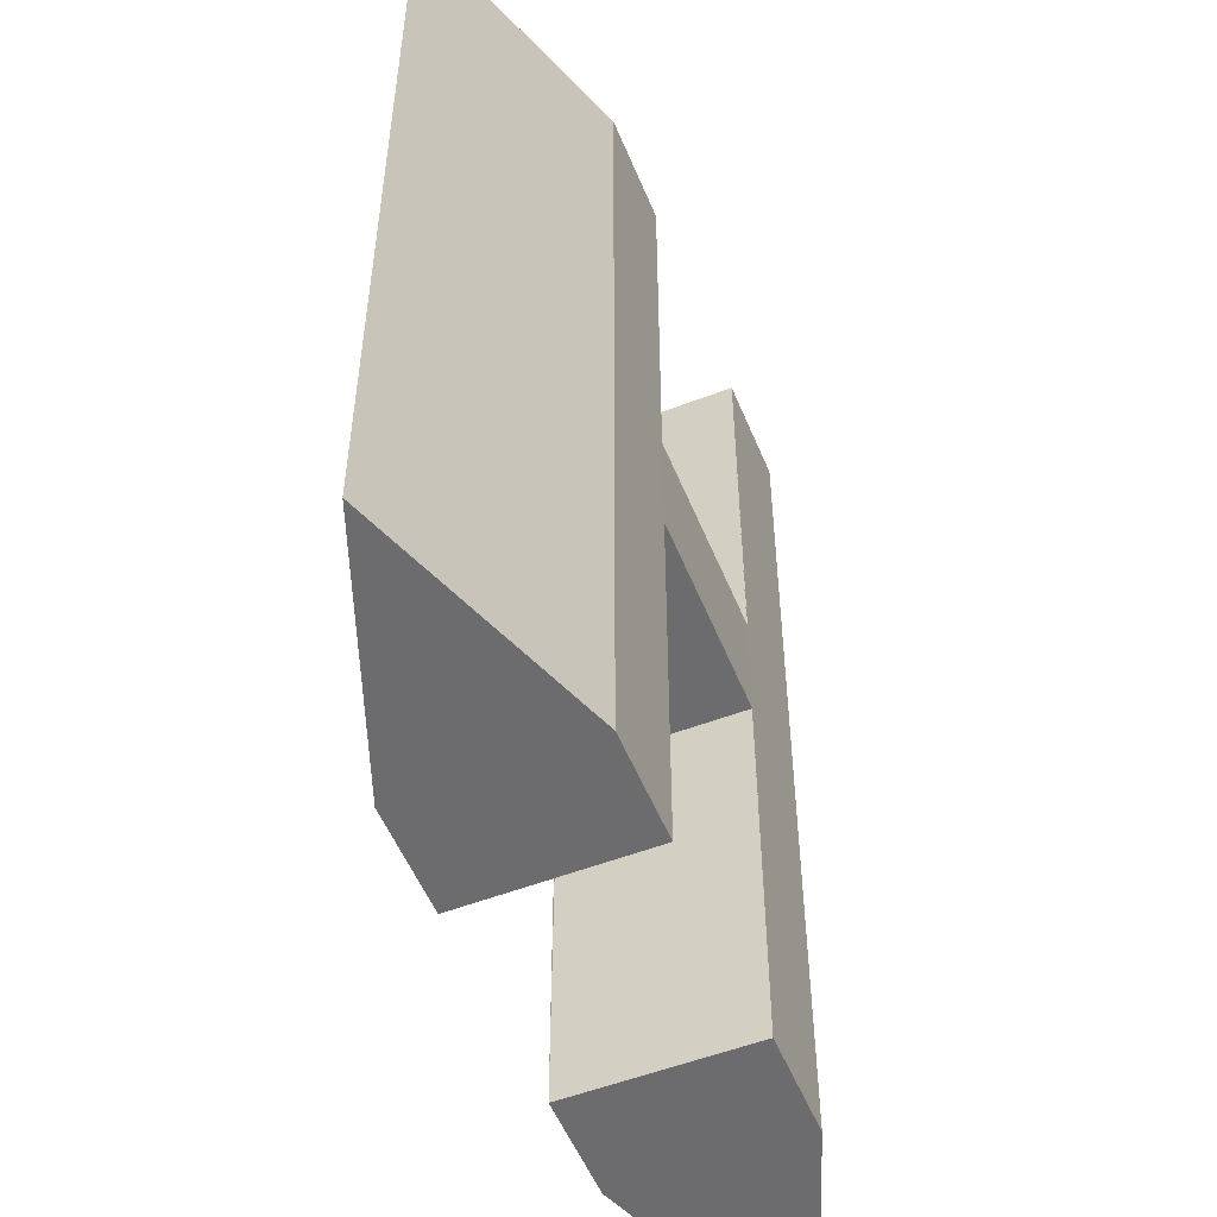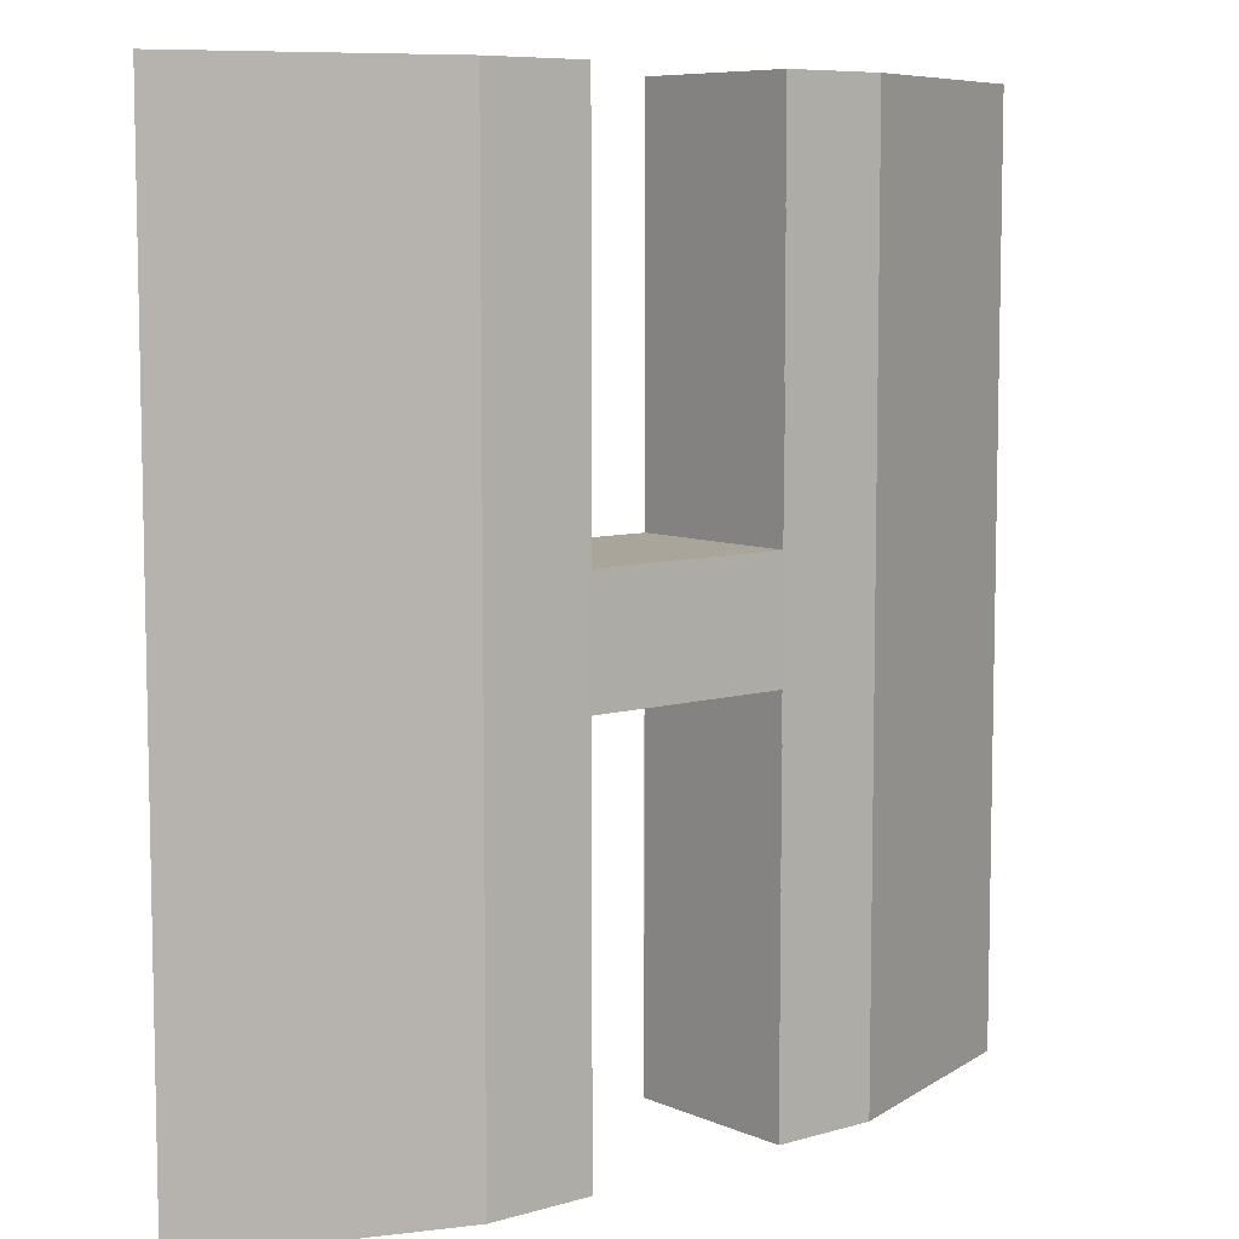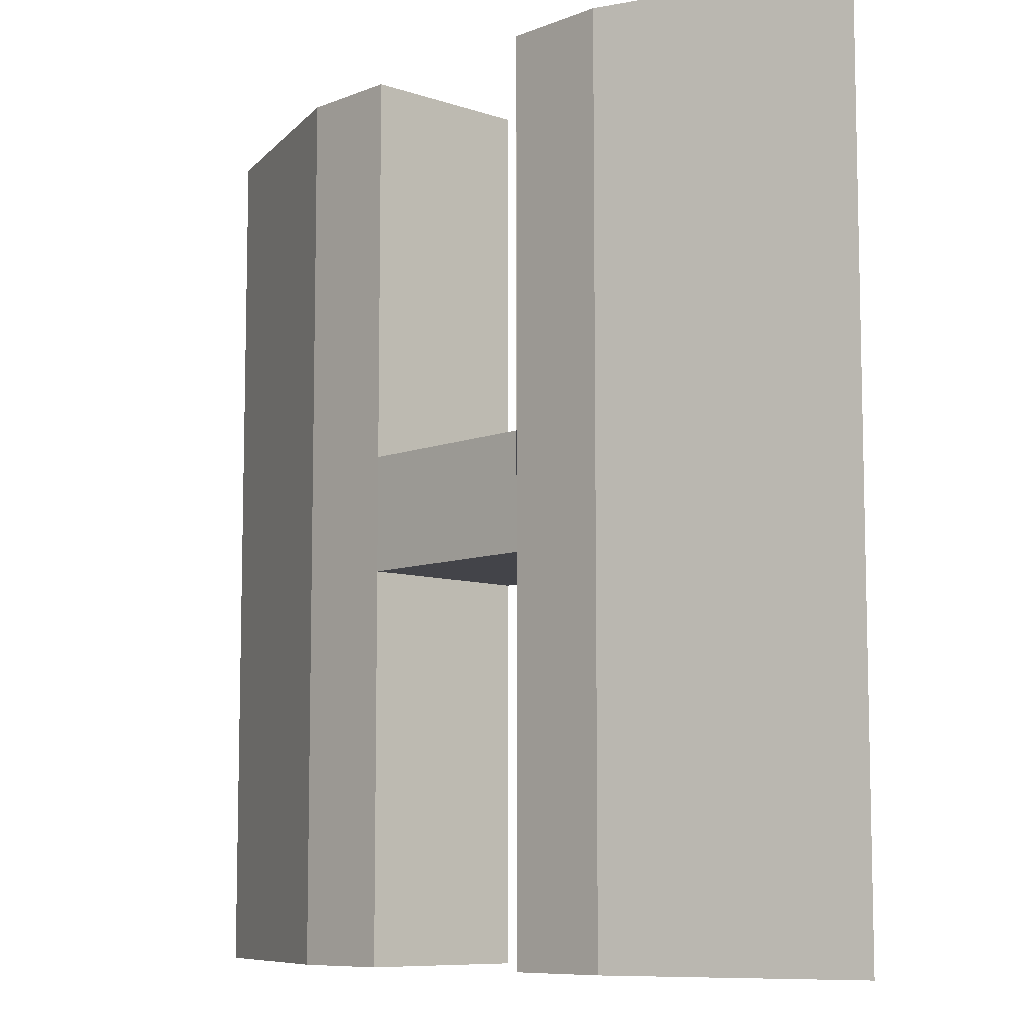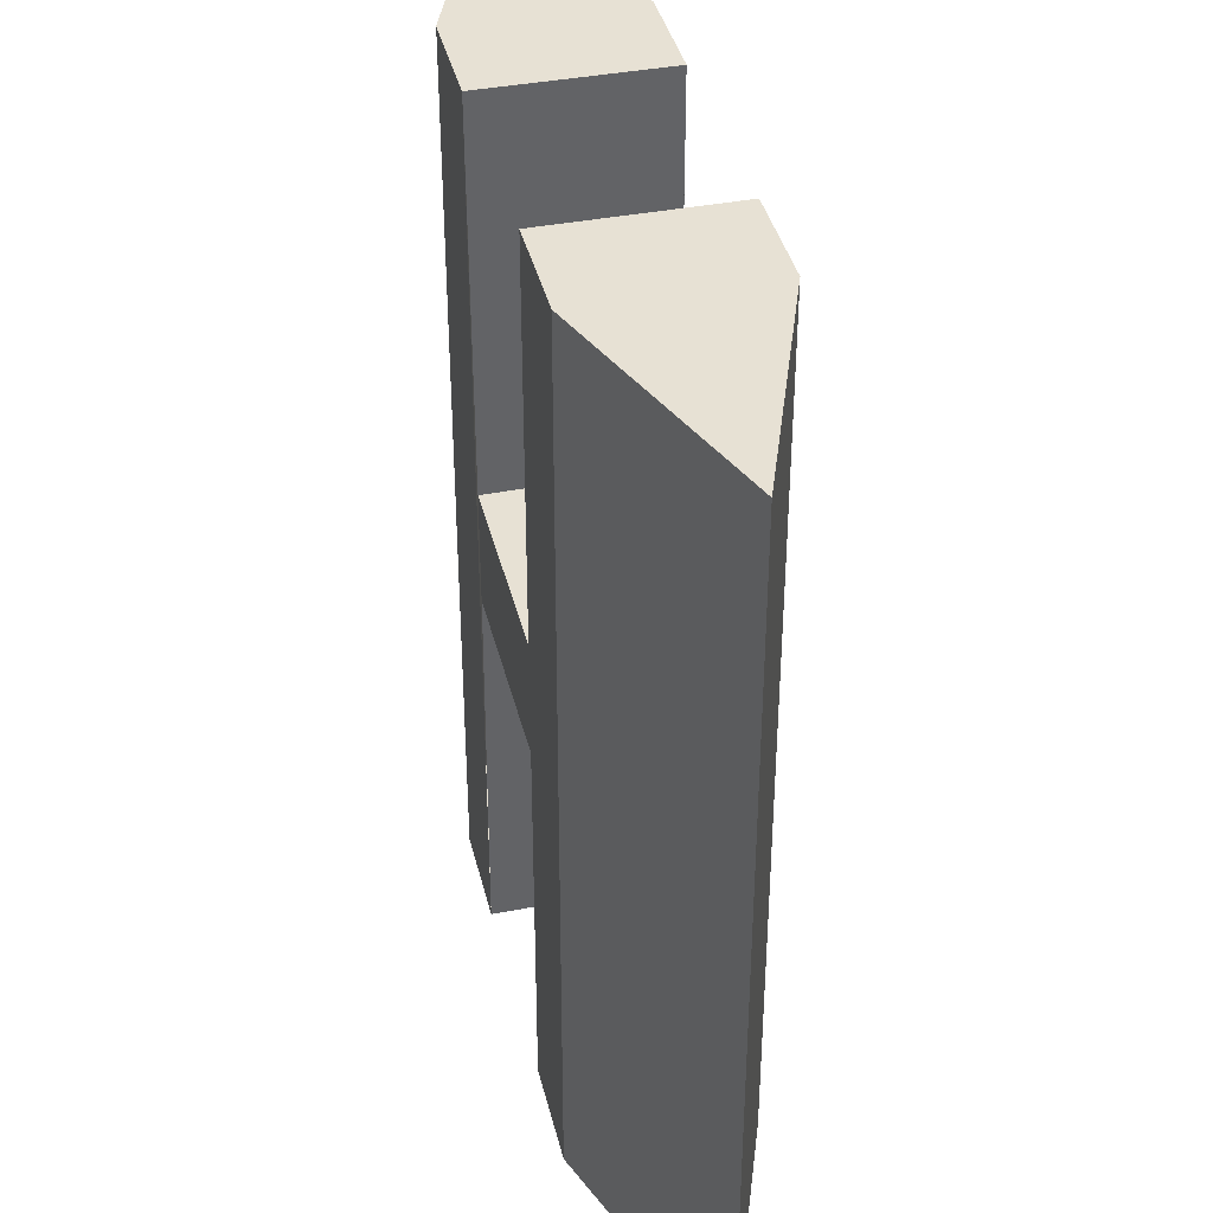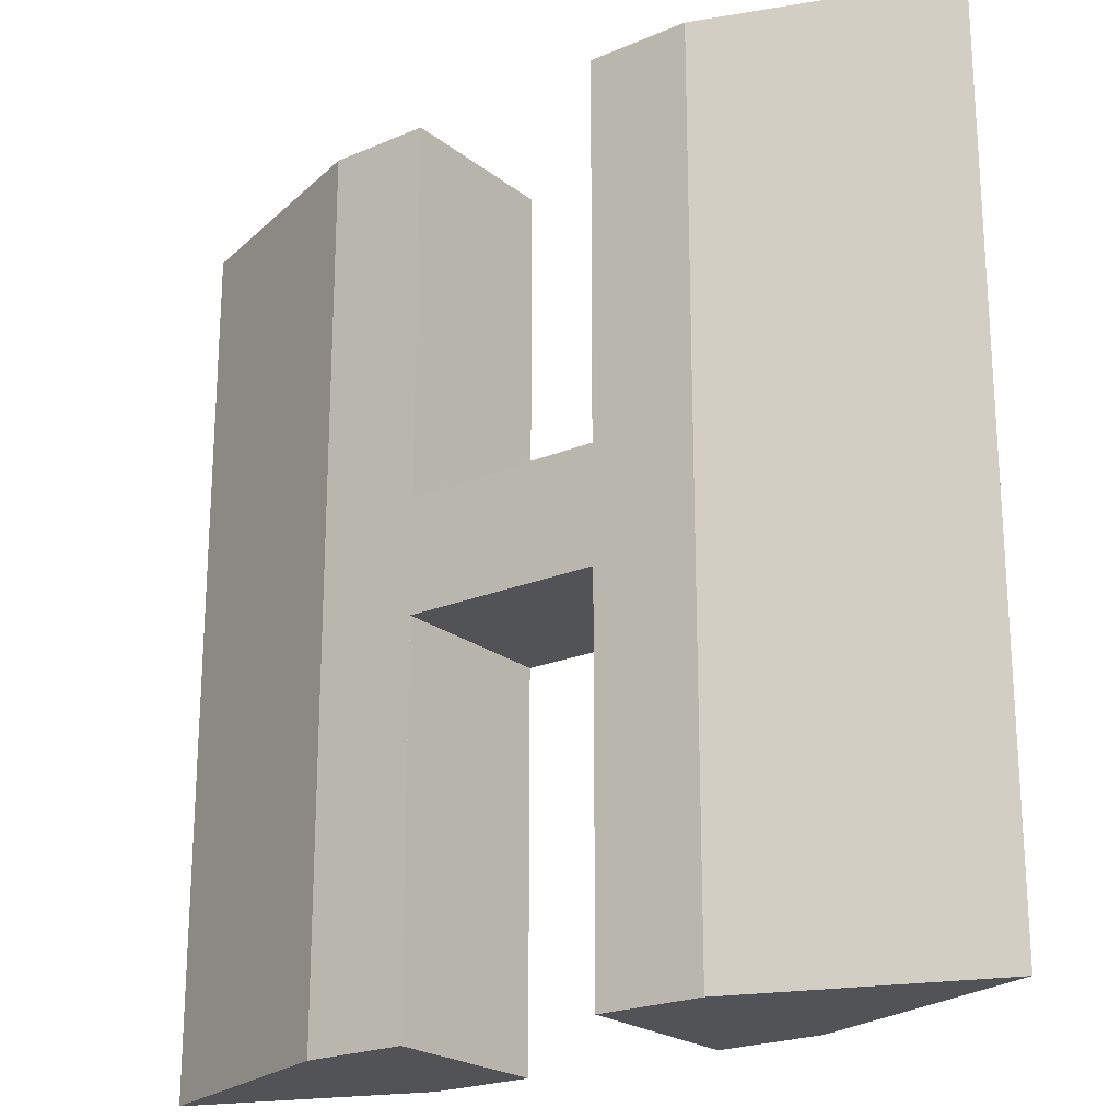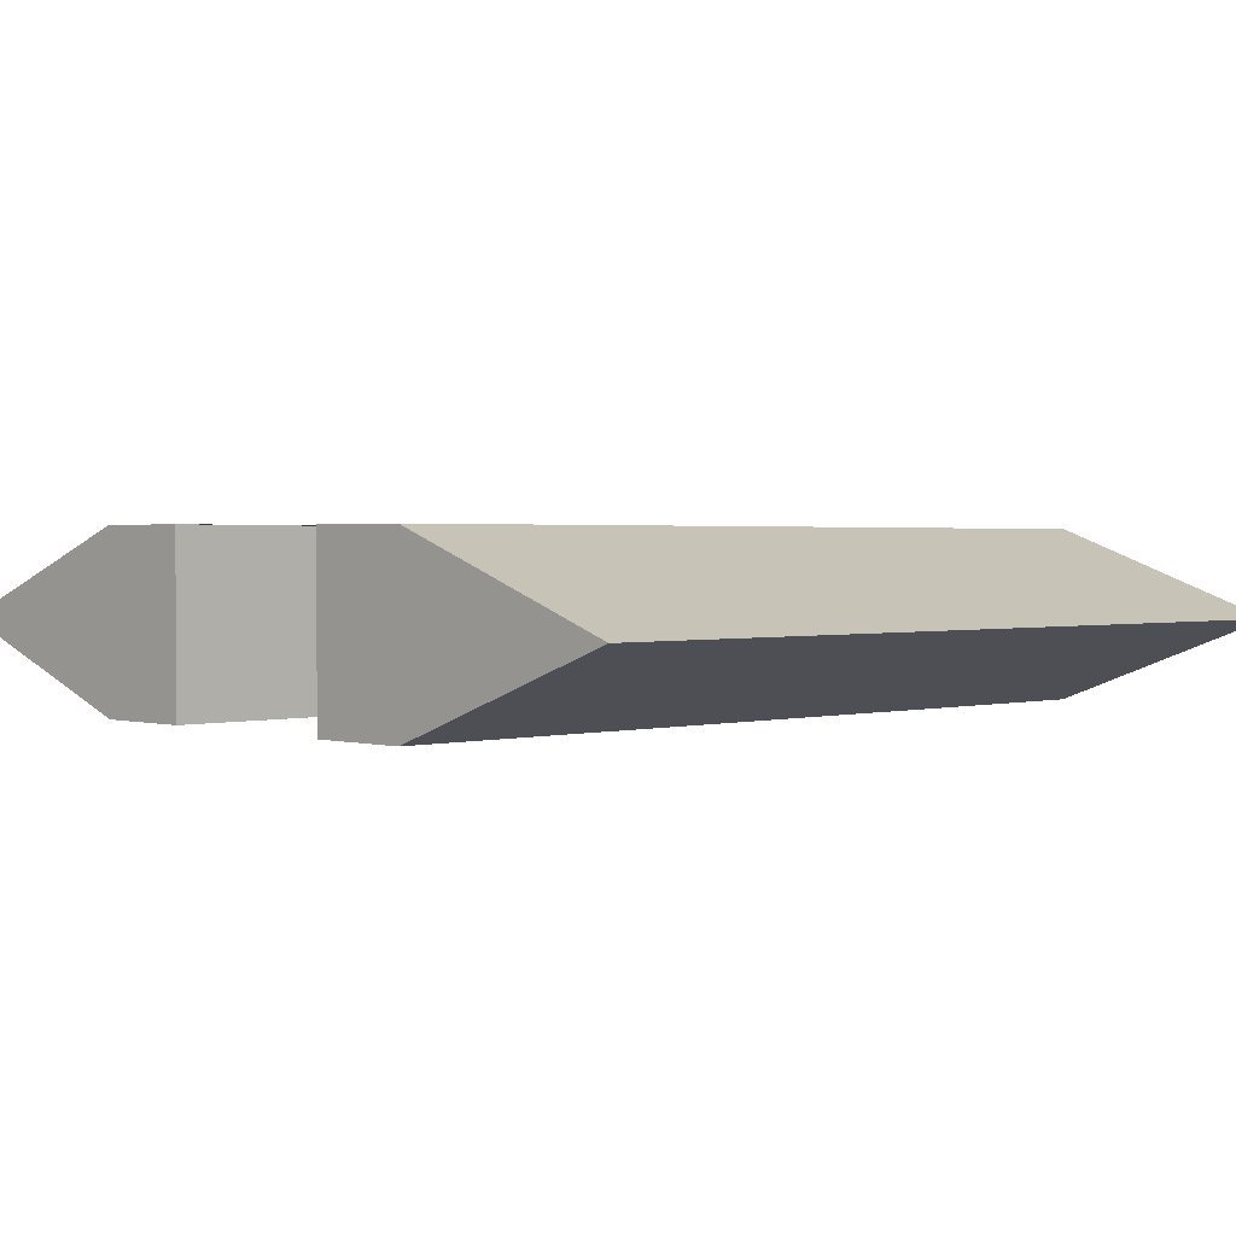
<metadata>
{"format":"obj","ext":"obj","renderer":"f3d","projection":"perspective","resolution":1024,"background":"white","views":[{"elev":-53.8,"azim":-67.8,"up":"+Z"},{"elev":7.7,"azim":-39.4,"up":"+Z"},{"elev":-8.5,"azim":47.2,"up":"+Z"},{"elev":39.5,"azim":-103.4,"up":"+Z"},{"elev":-21.8,"azim":36.8,"up":"+Z"},{"elev":1.6,"azim":-134.4,"up":"+Y"}]}
</metadata>
<code>
o Text.020_Mesh.008
v -0.1135 -0.1 0.5
v -0.1135 -0.1 0.06478
v -0.2316 -0.1 0.5
v -0.1135 0.09851 0.5
v -0.1135 0.09851 0.06478
v -0.2316 0.09851 0.5
v -0.5 -0.000745 0.5
v 0.1137 -0.09916 0.06478
v 0.1135 0.09851 0.06478
v 0.1135 0.1 0.4994
v 0.2316 0.1 0.4994
v 0.1135 -0.09851 0.4994
v 0.2316 -0.09851 0.4994
v 0.1135 -0.09851 0.4994
v 0.1135 0.1 0.4994
v 0.2316 -0.09851 0.4994
v 0.2316 0.1 0.4994
v 0.4886 0.000745 -0.06409
v 0.5 0.000745 0.4994
v -0.1135 -0.1 -0.5
v -0.1135 0.09851 -0.5
v -0.1135 0.09851 -0.06478
v -0.1135 -0.1 -0.06478
v -0.2316 0.09851 -0.5
v -0.2316 -0.1 -0.5
v -0.5 -0.000745 -0.5
v 0.114 -0.09856 -0.06478
v 0.113 0.09851 -0.06478
v 0.1135 0.1 -0.4994
v 0.2316 0.1 -0.4994
v 0.1135 -0.09851 -0.4994
v 0.2316 -0.09851 -0.4994
v 0.1135 -0.09851 -0.4994
v 0.1135 0.1 -0.4994
v 0.2316 -0.09851 -0.4994
v 0.2316 0.1 -0.4994
v 0.4886 0.000745 0.06409
v 0.5 0.000745 -0.4994
f 26 7 6
f 26 6 24
f 15 14 17
f 14 19 17
f 14 16 19
f 19 38 36
f 19 36 17
f 34 36 33
f 36 38 33
f 38 35 33
f 33 27 28
f 33 28 34
f 28 27 23
f 28 23 22
f 17 36 34
f 17 34 15
f 35 16 14
f 35 14 33
f 38 19 16
f 38 16 35
f 24 6 4
f 24 4 21
f 4 6 7
f 1 4 7
f 1 7 3
f 7 26 25
f 7 25 3
f 8 9 5
f 8 5 2
f 4 1 2
f 4 2 5
f 14 15 9
f 14 9 8
f 26 24 21
f 20 26 21
f 20 25 26
f 1 3 25
f 1 25 20
f 23 20 21
f 23 21 22
f 5 9 28
f 5 28 22
f 27 8 2
f 27 2 23

</code>
